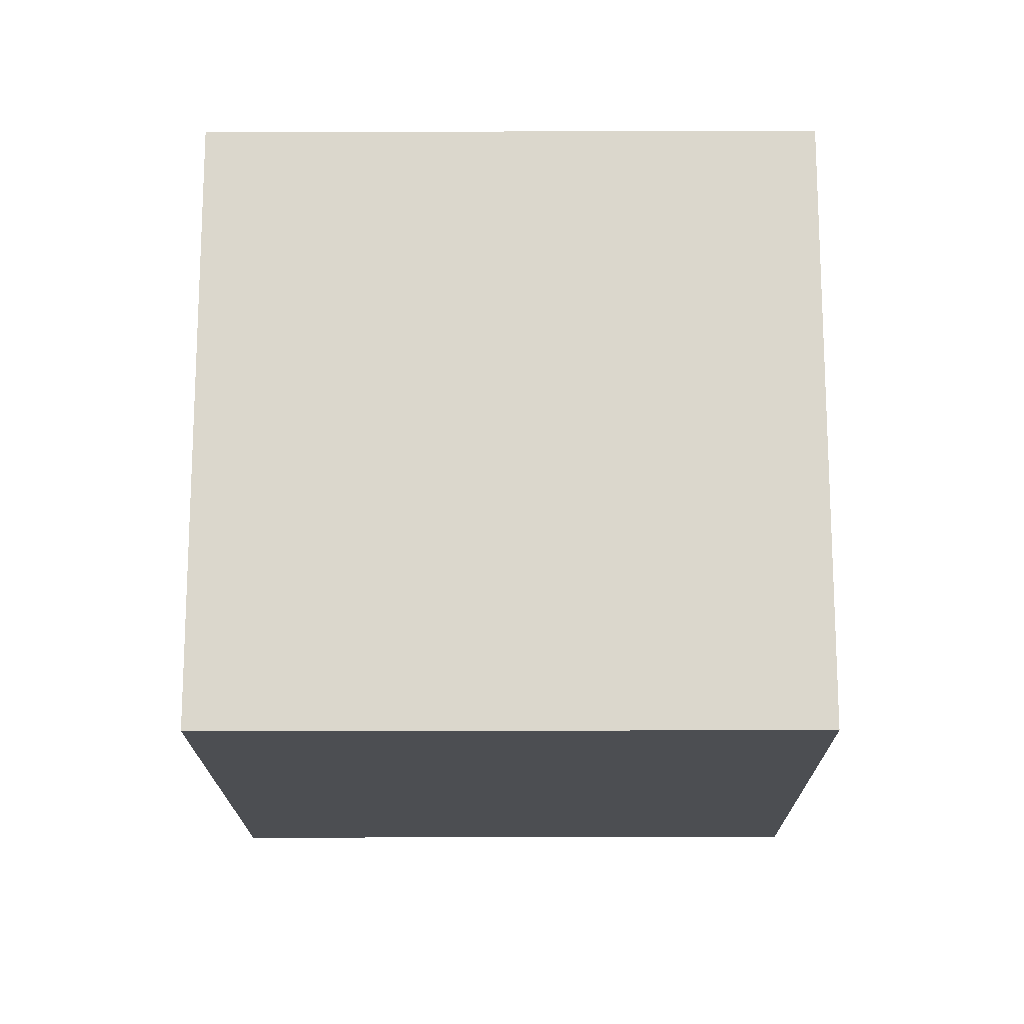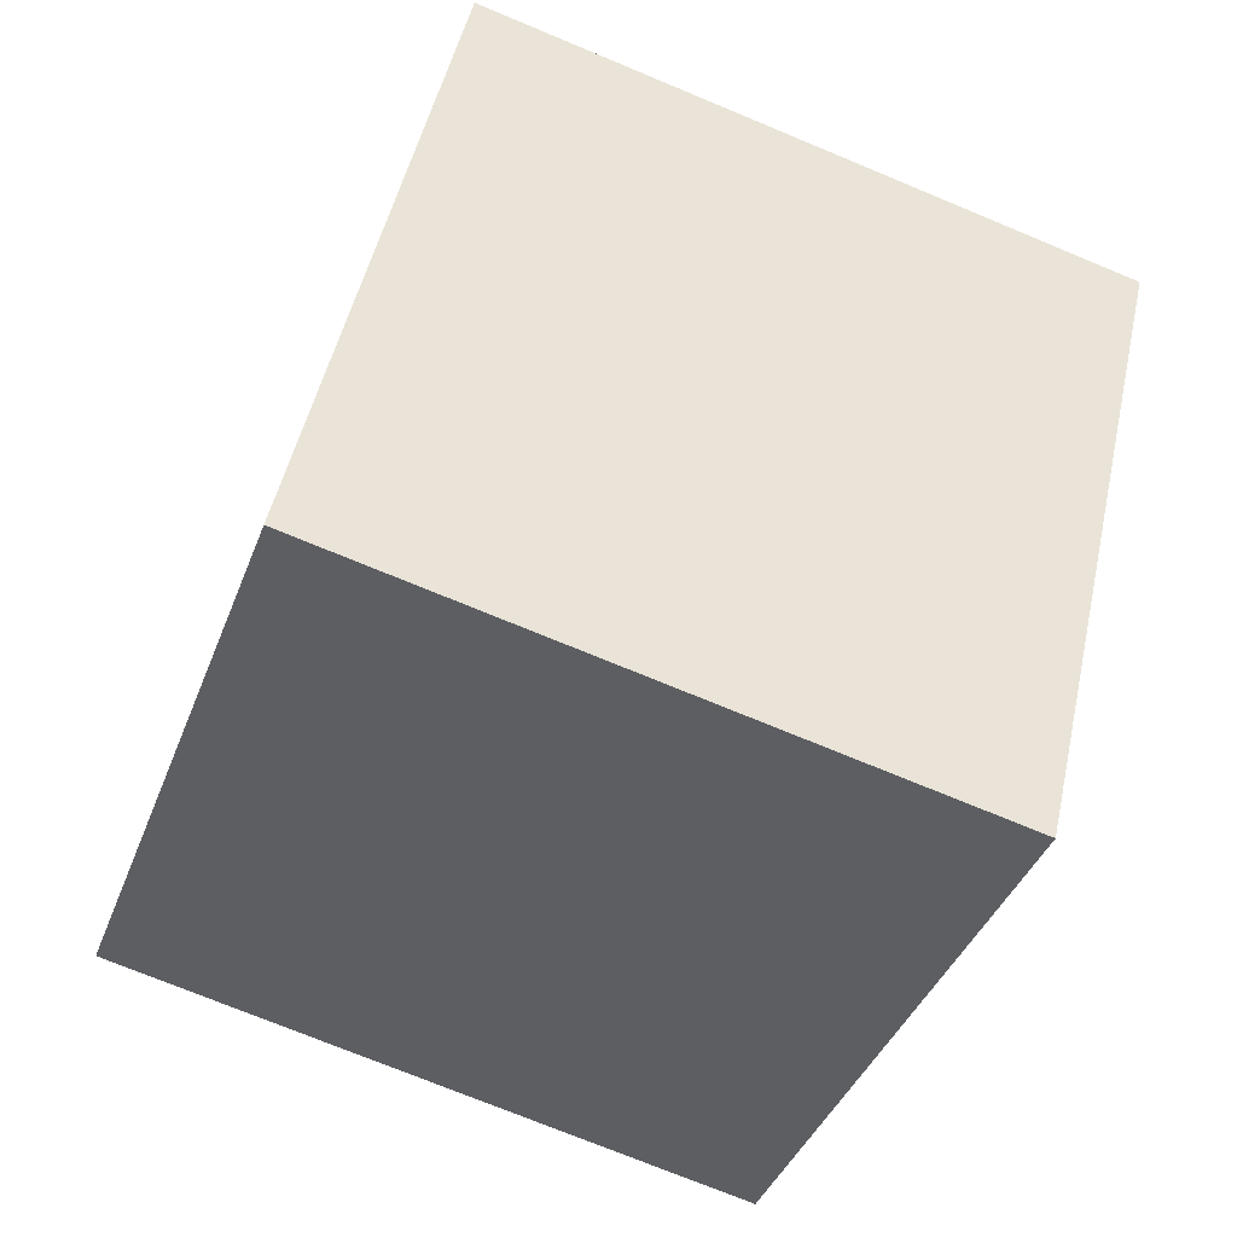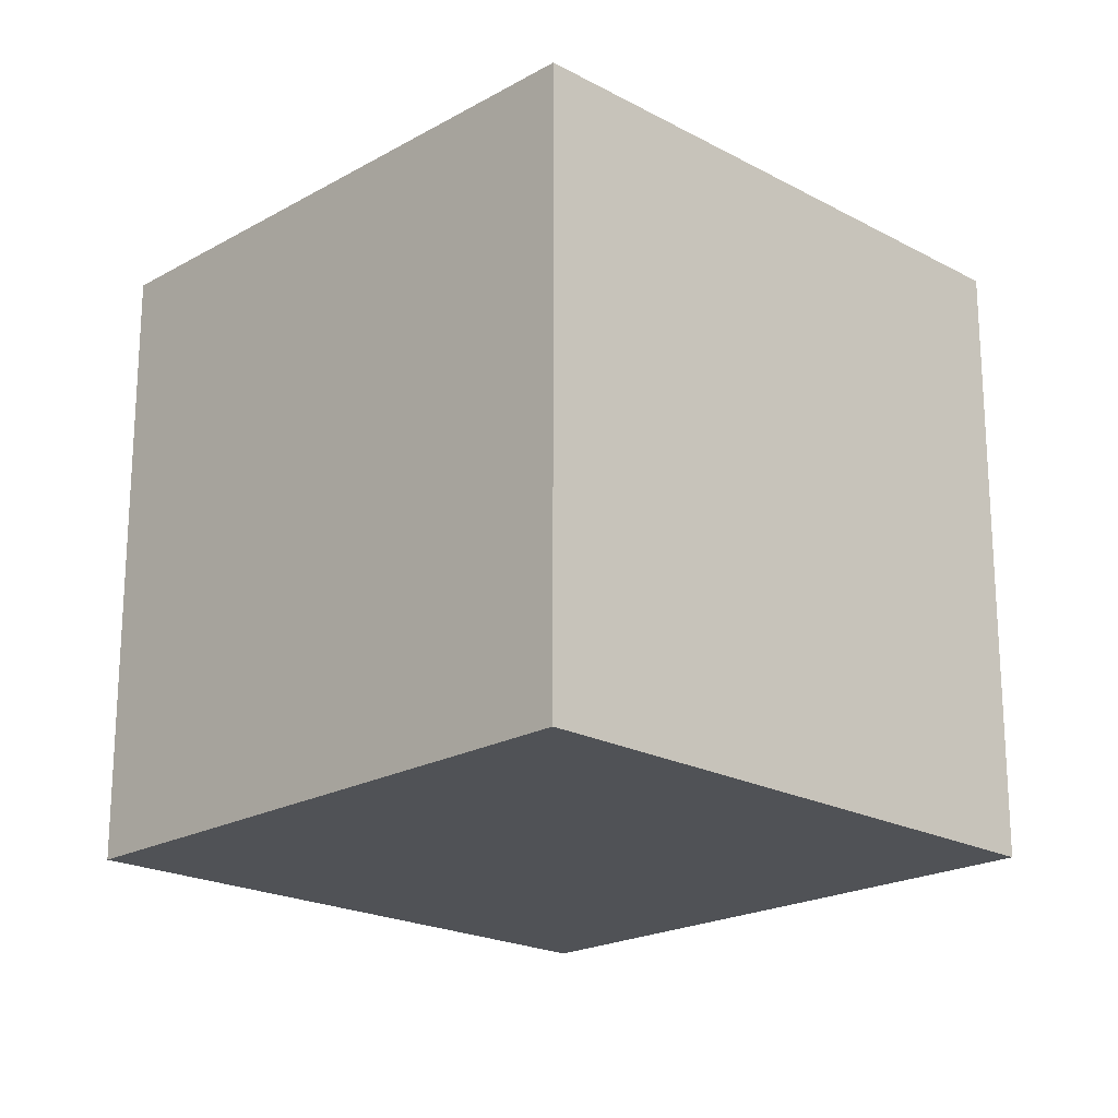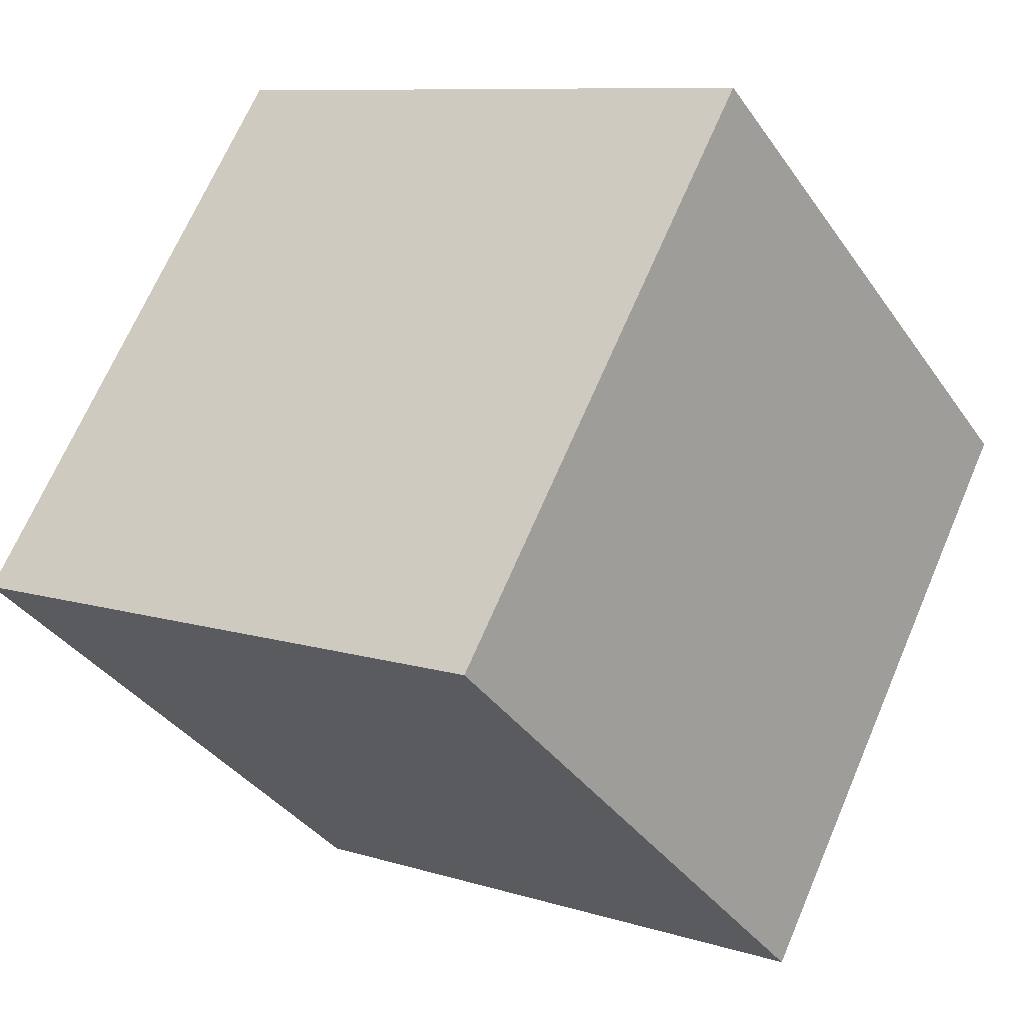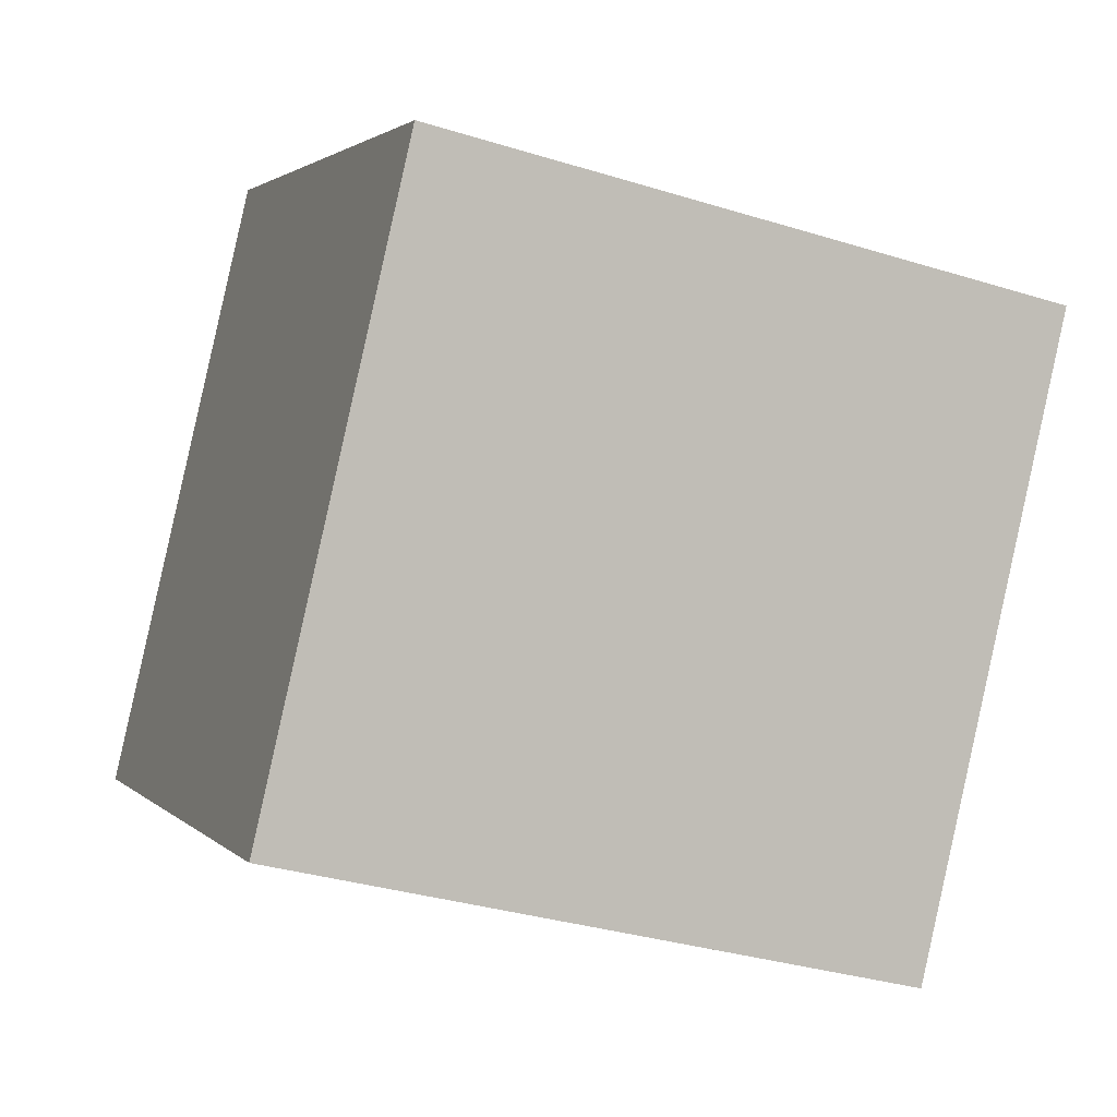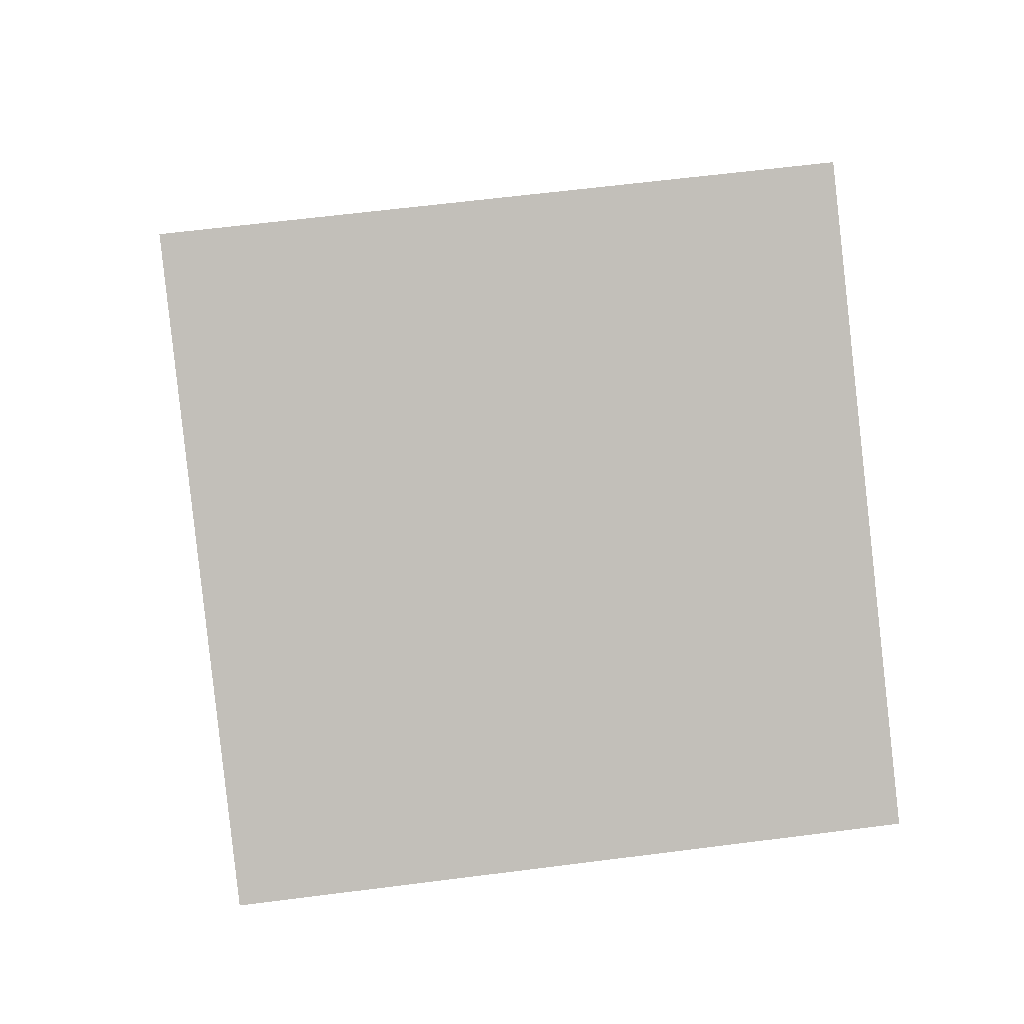
<metadata>
{"format":"obj","ext":"obj","renderer":"f3d","projection":"perspective","resolution":1024,"background":"white","views":[{"elev":-17.0,"azim":-56.4,"up":"+Y"},{"elev":-72.9,"azim":67.4,"up":"+Z"},{"elev":-20.6,"azim":-11.1,"up":"+Y"},{"elev":68.1,"azim":-156.8,"up":"+Z"},{"elev":-33.4,"azim":67.0,"up":"+Z"},{"elev":60.8,"azim":82.5,"up":"+Z"}]}
</metadata>
<code>
o Cube
v 1.385 -1 0.2882
v -0.2882 -1 1.385
v -1.385 -1 -0.2882
v 0.2882 -1 -1.385
v 1.385 1 0.2882
v -0.2882 1 1.385
v -1.385 1 -0.2882
v 0.2882 1 -1.385
f 1 2 3 4
f 5 8 7 6
f 1 5 6 2
f 2 6 7 3
f 3 7 8 4
f 5 1 4 8

</code>
